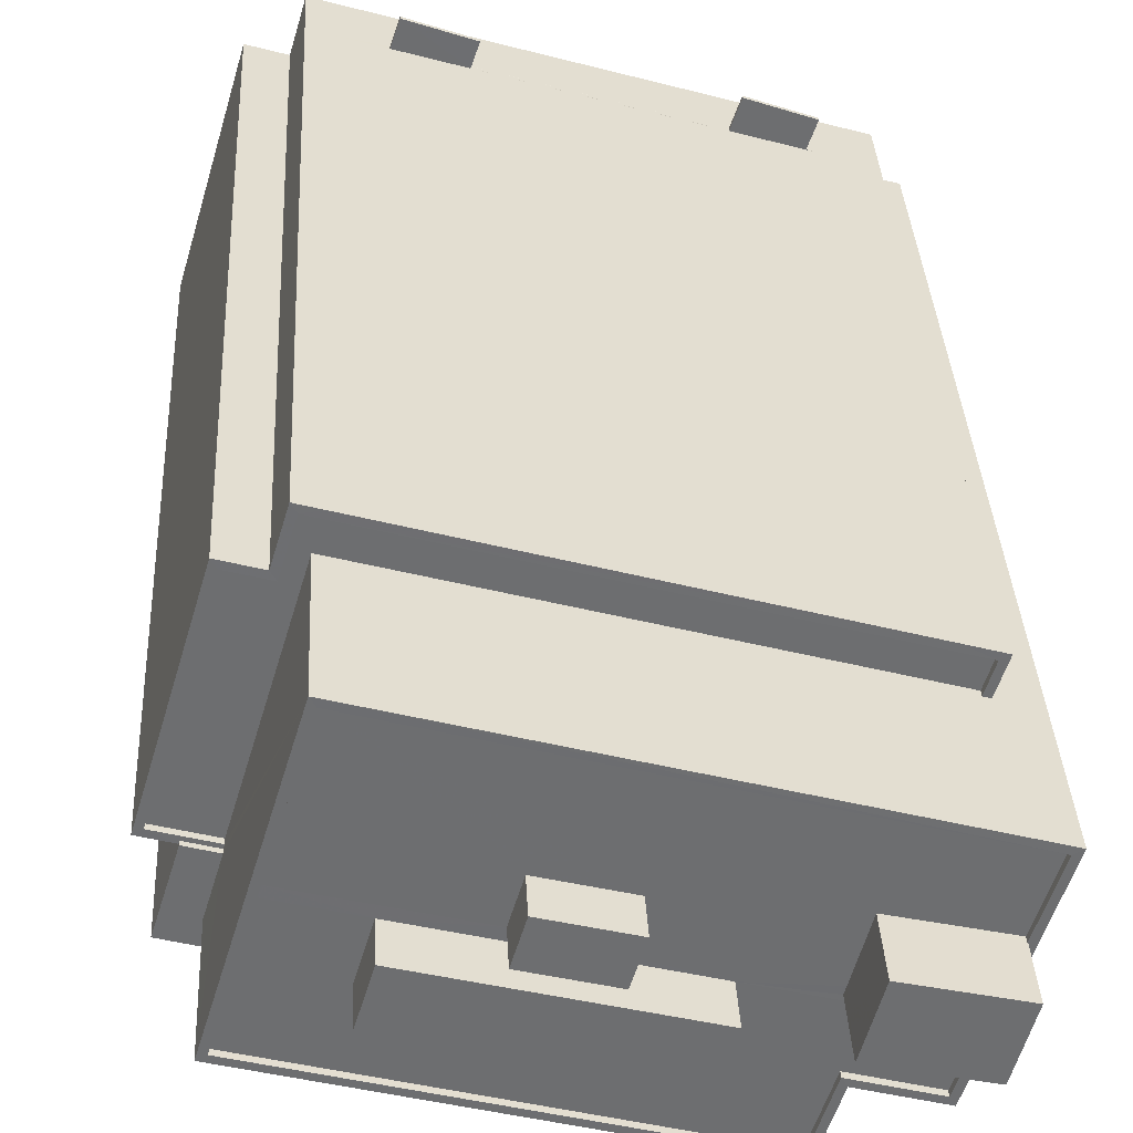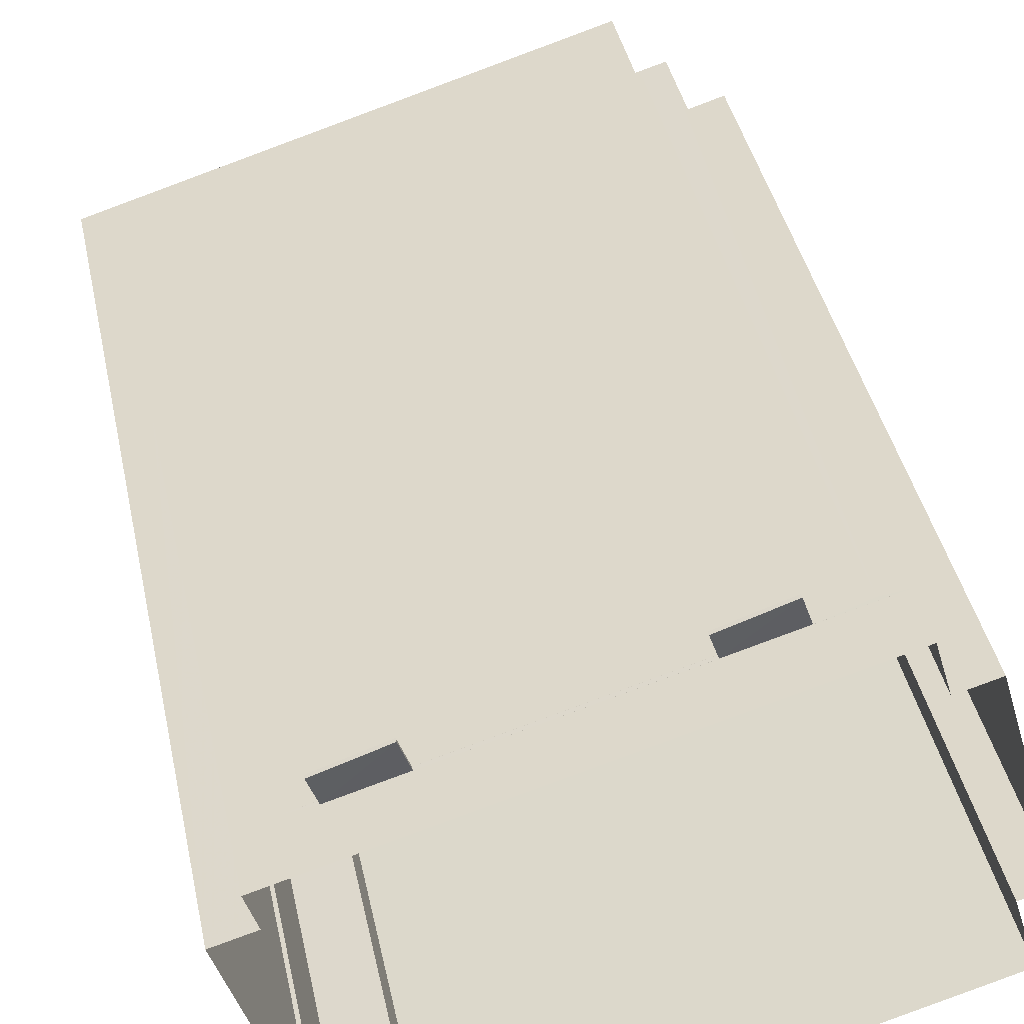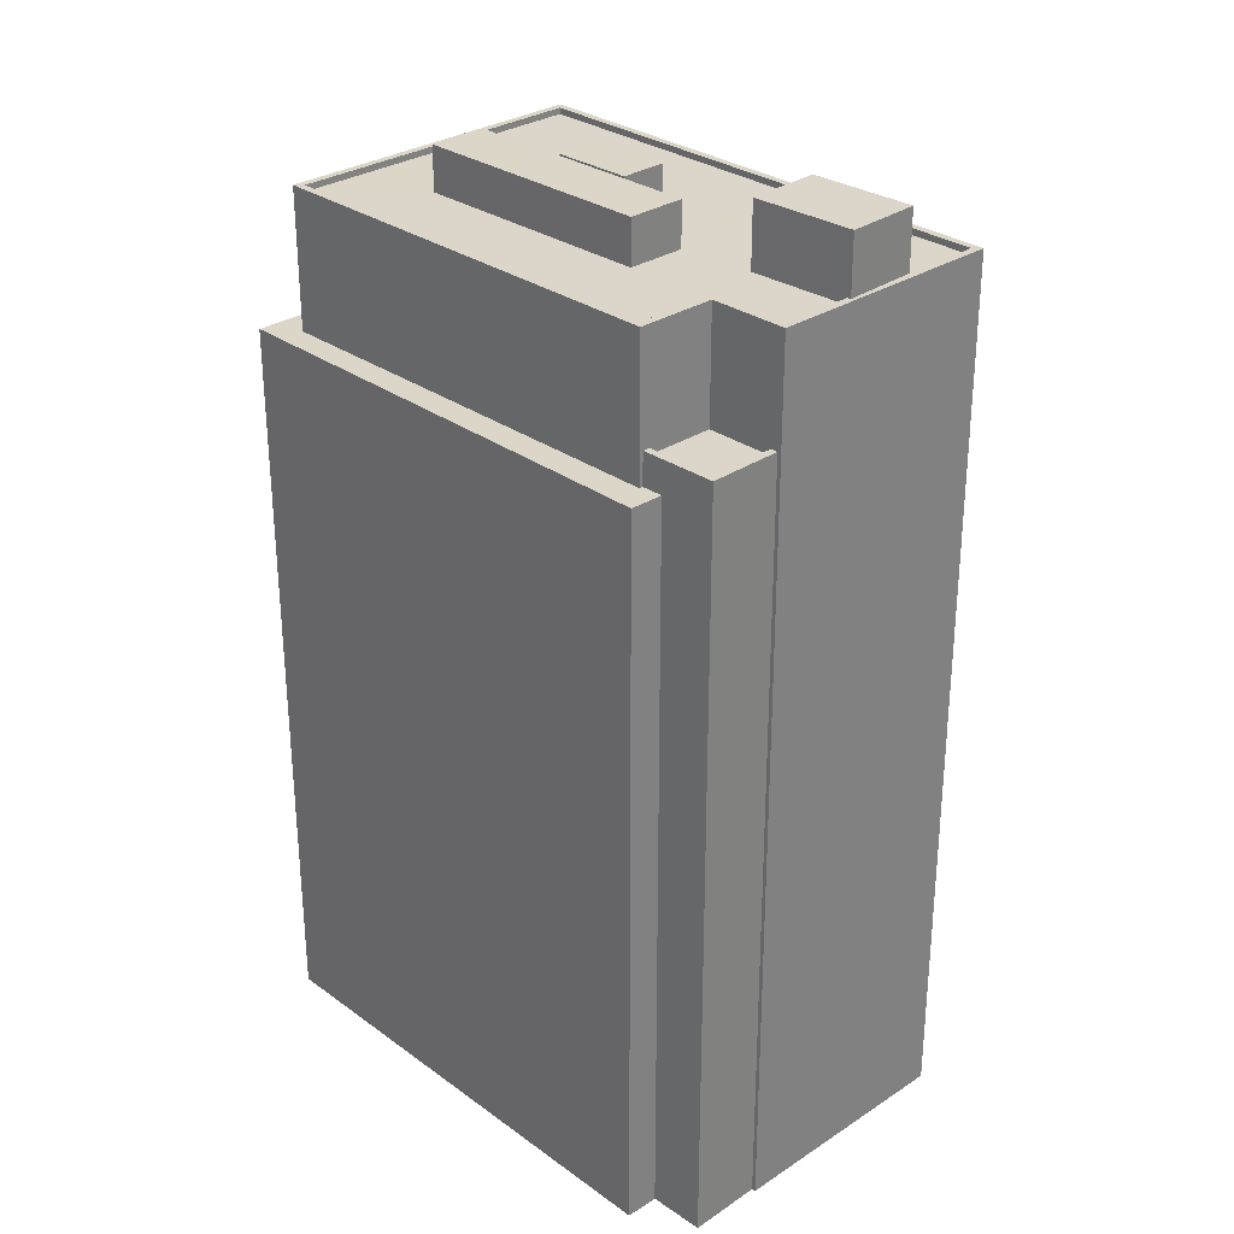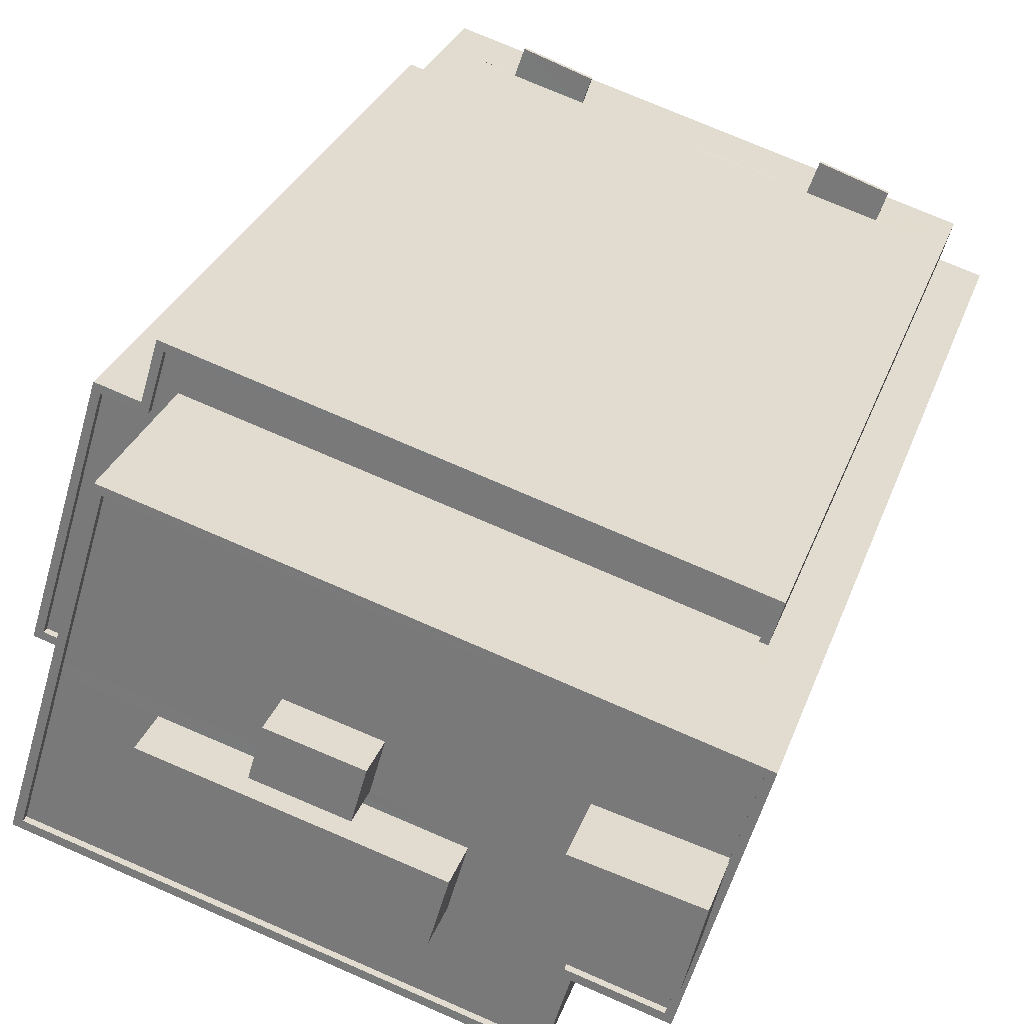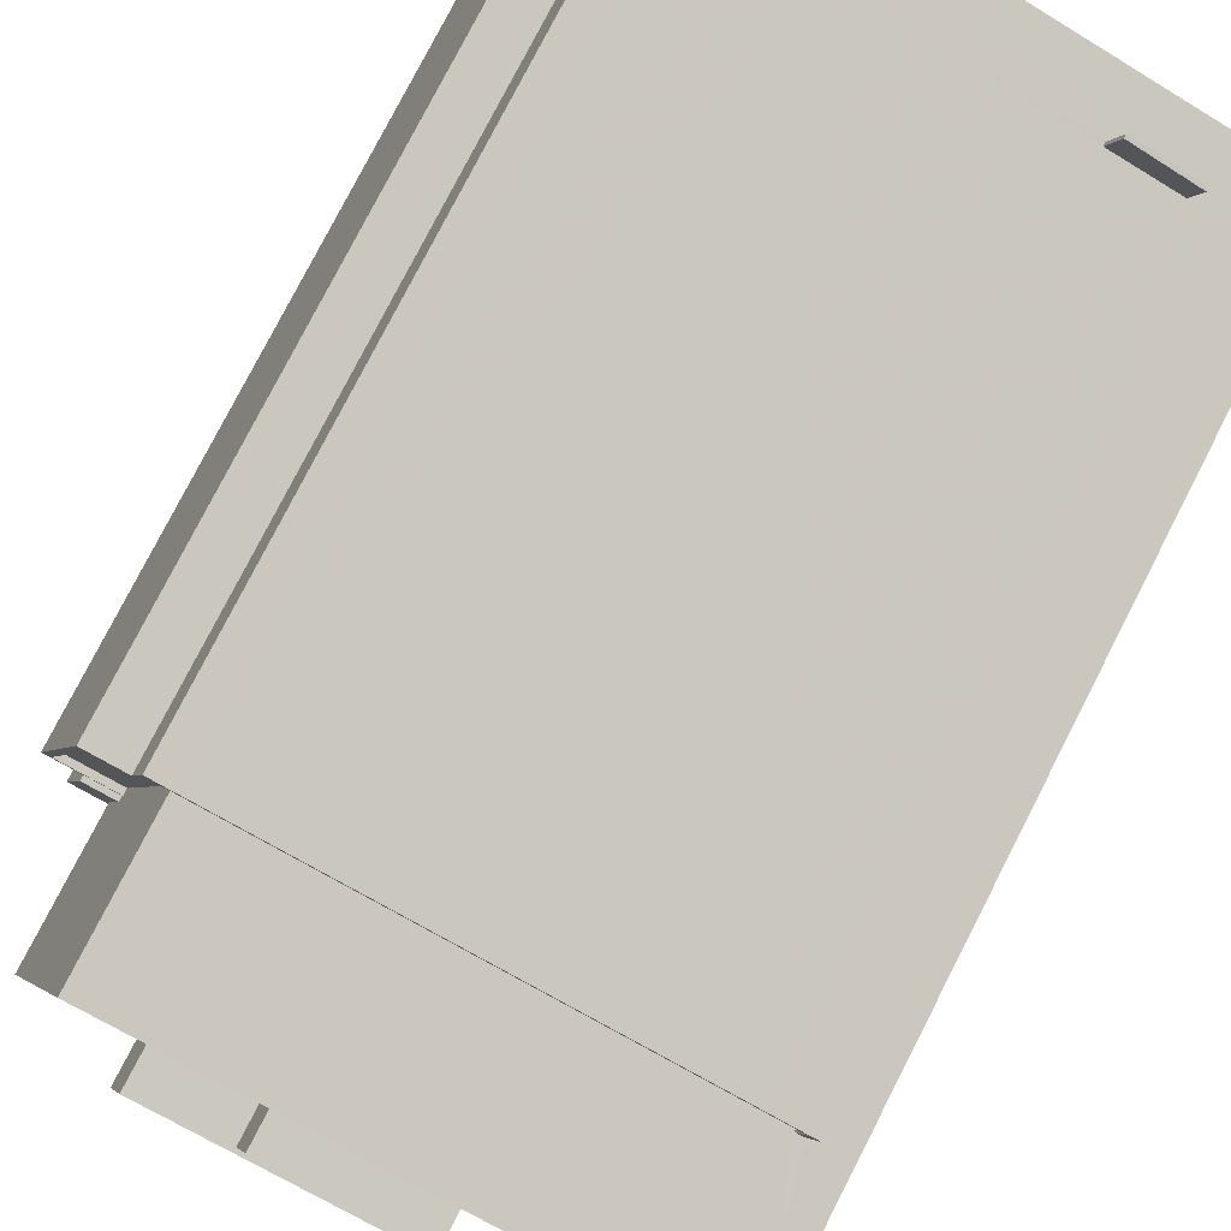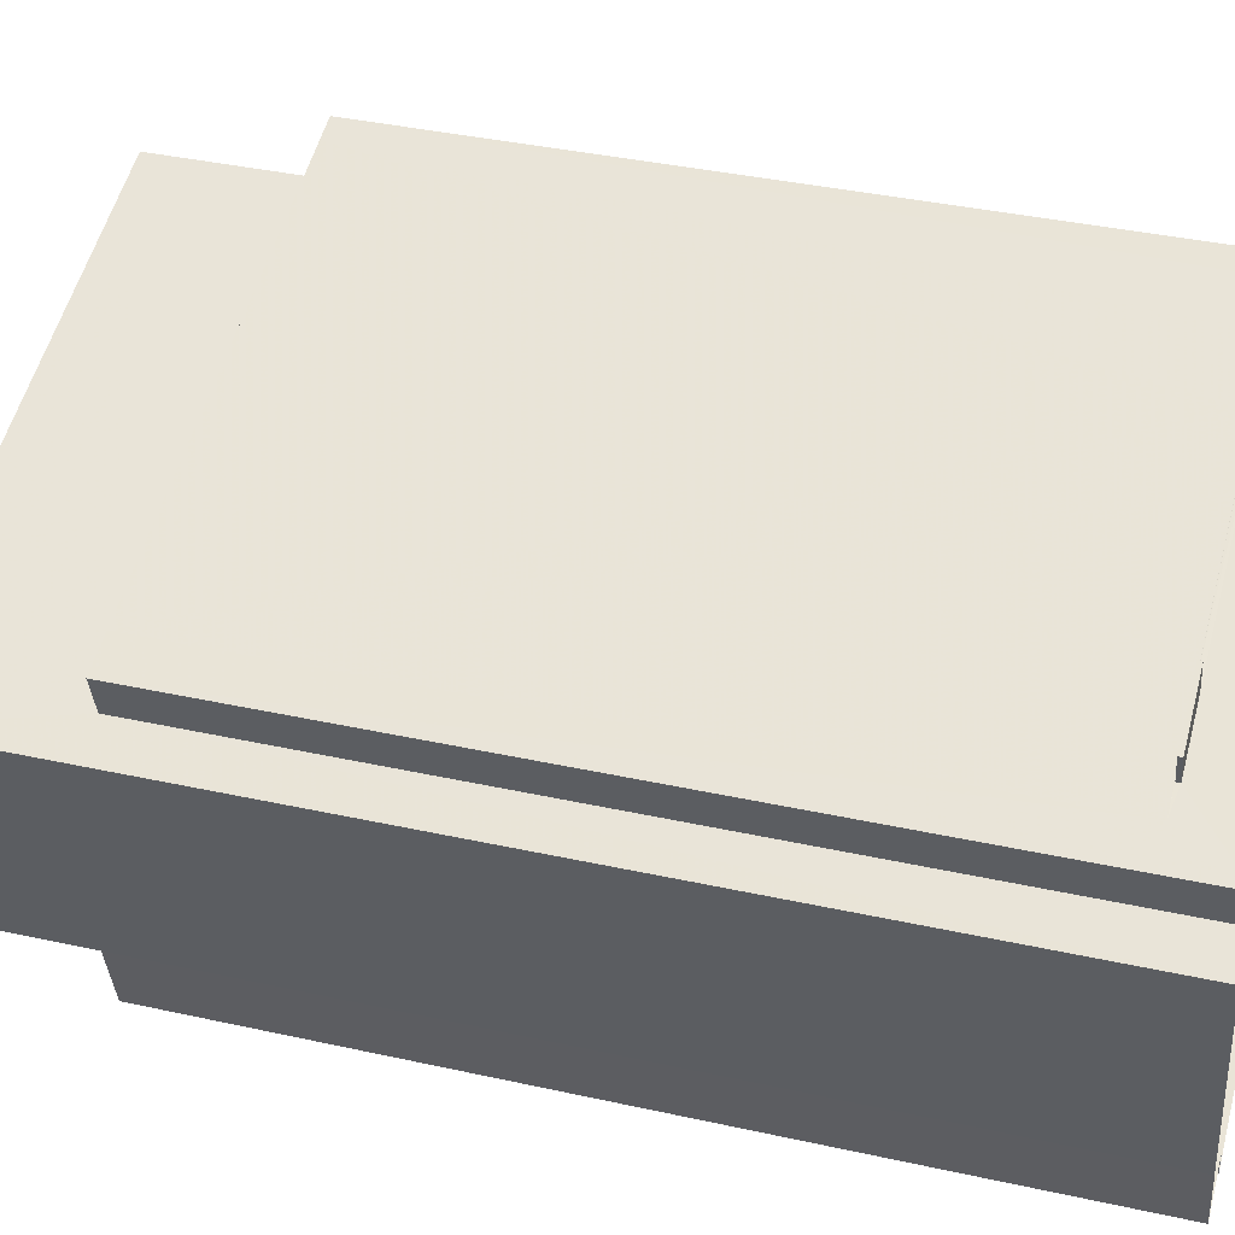
<metadata>
{"format":"obj","ext":"obj","renderer":"f3d","projection":"perspective","resolution":1024,"background":"white","views":[{"elev":36.0,"azim":-3.0,"up":"+Y"},{"elev":41.4,"azim":168.0,"up":"+Y"},{"elev":29.7,"azim":29.7,"up":"+Z"},{"elev":28.4,"azim":17.1,"up":"+Y"},{"elev":79.0,"azim":27.2,"up":"+Y"},{"elev":37.7,"azim":105.8,"up":"+Y"}]}
</metadata>
<code>
v -1.201e+04 -3.379e+04 31.25
v -1.201e+04 -3.378e+04 31.25
v -1.199e+04 -3.379e+04 31.25
v -1.202e+04 -3.379e+04 31.24
v -1.202e+04 -3.378e+04 31.25
v -1.202e+04 -3.379e+04 31.24
v -1.199e+04 -3.379e+04 31.25
v -1.202e+04 -3.38e+04 31.24
v -1.2e+04 -3.38e+04 31.25
v -1.2e+04 -3.38e+04 31.25
v -1.2e+04 -3.38e+04 31.25
v -1.2e+04 -3.38e+04 31.25
v -1.199e+04 -3.379e+04 31.25
v -1.2e+04 -3.38e+04 31.25
v -1.201e+04 -3.378e+04 33.48
v -1.201e+04 -3.378e+04 33.48
v -1.201e+04 -3.378e+04 33.48
v -1.201e+04 -3.378e+04 33.48
v -1.2e+04 -3.379e+04 33.48
v -1.2e+04 -3.379e+04 33.48
v -1.2e+04 -3.379e+04 33.48
v -1.2e+04 -3.379e+04 33.48
v -1.201e+04 -3.378e+04 33.63
v -1.201e+04 -3.378e+04 33.63
v -1.201e+04 -3.378e+04 33.63
v -1.201e+04 -3.378e+04 33.63
v -1.199e+04 -3.379e+04 61.19
v -1.2e+04 -3.379e+04 61.19
v -1.199e+04 -3.379e+04 61.19
v -1.2e+04 -3.379e+04 61.19
v -1.201e+04 -3.378e+04 61.19
v -1.201e+04 -3.378e+04 61.19
v -1.201e+04 -3.378e+04 61.19
v -1.2e+04 -3.379e+04 61.19
v -1.202e+04 -3.379e+04 61.19
v -1.202e+04 -3.379e+04 61.19
v -1.202e+04 -3.378e+04 61.19
v -1.202e+04 -3.379e+04 61.19
v -1.201e+04 -3.379e+04 61.19
v -1.202e+04 -3.379e+04 61.19
v -1.202e+04 -3.379e+04 61.19
v -1.202e+04 -3.379e+04 61.19
v -1.202e+04 -3.379e+04 61.19
v -1.201e+04 -3.379e+04 61.19
v -1.202e+04 -3.379e+04 60.94
v -1.202e+04 -3.379e+04 60.94
v -1.201e+04 -3.379e+04 60.94
v -1.202e+04 -3.379e+04 60.94
v -1.201e+04 -3.378e+04 60.94
v -1.2e+04 -3.379e+04 60.94
v -1.199e+04 -3.379e+04 60.94
v -1.201e+04 -3.378e+04 60.94
v -1.2e+04 -3.379e+04 33.63
v -1.2e+04 -3.379e+04 33.63
v -1.2e+04 -3.379e+04 33.63
v -1.2e+04 -3.379e+04 33.63
v -1.2e+04 -3.38e+04 62.45
v -1.2e+04 -3.38e+04 62.45
v -1.2e+04 -3.38e+04 62.45
v -1.2e+04 -3.38e+04 62.45
v -1.2e+04 -3.38e+04 62.7
v -1.2e+04 -3.38e+04 62.7
v -1.2e+04 -3.38e+04 62.7
v -1.2e+04 -3.38e+04 62.7
v -1.2e+04 -3.38e+04 62.7
v -1.2e+04 -3.38e+04 62.7
v -1.2e+04 -3.38e+04 61.39
v -1.2e+04 -3.38e+04 61.39
v -1.2e+04 -3.38e+04 61.39
v -1.2e+04 -3.38e+04 61.39
v -1.202e+04 -3.379e+04 61.39
v -1.202e+04 -3.379e+04 61.39
v -1.202e+04 -3.38e+04 61.39
v -1.202e+04 -3.38e+04 61.39
v -1.2e+04 -3.38e+04 67.06
v -1.202e+04 -3.38e+04 67.06
v -1.2e+04 -3.38e+04 67.06
v -1.2e+04 -3.38e+04 67.06
v -1.2e+04 -3.38e+04 67.06
v -1.202e+04 -3.38e+04 67.06
v -1.2e+04 -3.38e+04 66.81
v -1.2e+04 -3.38e+04 66.81
v -1.2e+04 -3.38e+04 66.81
v -1.2e+04 -3.38e+04 66.81
v -1.201e+04 -3.379e+04 66.81
v -1.201e+04 -3.379e+04 66.81
v -1.2e+04 -3.38e+04 66.81
v -1.202e+04 -3.379e+04 66.81
v -1.202e+04 -3.379e+04 66.81
v -1.201e+04 -3.379e+04 66.81
v -1.2e+04 -3.38e+04 66.81
v -1.2e+04 -3.38e+04 66.81
v -1.2e+04 -3.38e+04 66.81
v -1.2e+04 -3.38e+04 66.81
v -1.202e+04 -3.38e+04 66.81
v -1.201e+04 -3.379e+04 66.81
v -1.201e+04 -3.379e+04 66.81
v -1.201e+04 -3.379e+04 66.81
v -1.2e+04 -3.379e+04 66.81
v -1.199e+04 -3.379e+04 66.81
v -1.199e+04 -3.379e+04 66.81
v -1.201e+04 -3.379e+04 66.81
v -1.2e+04 -3.38e+04 67.06
v -1.2e+04 -3.38e+04 67.06
v -1.201e+04 -3.378e+04 67.06
v -1.199e+04 -3.379e+04 67.06
v -1.2e+04 -3.38e+04 67.06
v -1.199e+04 -3.379e+04 67.06
v -1.201e+04 -3.379e+04 67.06
v -1.199e+04 -3.379e+04 67.06
v -1.199e+04 -3.379e+04 67.06
v -1.2e+04 -3.38e+04 67.06
v -1.201e+04 -3.379e+04 68.42
v -1.201e+04 -3.379e+04 68.42
v -1.201e+04 -3.379e+04 68.42
v -1.201e+04 -3.379e+04 68.42
v -1.199e+04 -3.379e+04 69.42
v -1.2e+04 -3.379e+04 69.42
v -1.2e+04 -3.38e+04 69.42
v -1.2e+04 -3.38e+04 69.42
v -1.201e+04 -3.379e+04 68.61
v -1.2e+04 -3.38e+04 68.61
v -1.2e+04 -3.38e+04 68.61
v -1.201e+04 -3.379e+04 68.61
v -1.201e+04 -3.378e+04 33.63
v -1.2e+04 -3.379e+04 33.63
v -1.201e+04 -3.378e+04 33.48
v -1.201e+04 -3.378e+04 33.63
f 1 2 3
f 4 5 1
f 6 5 4
f 2 7 3
f 8 4 9
f 8 9 10
f 11 12 13
f 12 3 13
f 14 9 12
f 4 1 3
f 9 4 3
f 9 3 12
f 15 16 17
f 15 18 16
f 19 20 21
f 19 22 20
f 23 24 25
f 26 23 25
f 27 28 29
f 27 29 30
f 31 32 33
f 28 31 33
f 30 29 34
f 35 36 37
f 38 39 37
f 33 32 39
f 40 41 42
f 36 43 42
f 35 43 36
f 36 42 41
f 44 33 39
f 38 44 39
f 36 38 37
f 29 28 33
f 45 46 47
f 45 47 48
f 49 50 51
f 47 46 49
f 47 49 52
f 52 49 51
f 53 54 55
f 53 56 54
f 57 58 59
f 60 57 59
f 61 62 63
f 64 63 65
f 65 63 66
f 63 62 66
f 67 68 69
f 70 67 69
f 71 72 73
f 70 73 74
f 73 72 74
f 70 69 73
f 75 76 77
f 78 75 79
f 76 80 77
f 79 75 77
f 81 82 83
f 81 83 84
f 85 86 84
f 83 87 84
f 88 89 86
f 84 87 90
f 88 86 85
f 85 84 90
f 91 81 92
f 92 93 94
f 94 93 95
f 84 92 81
f 95 96 89
f 89 96 86
f 92 84 93
f 93 96 95
f 87 97 90
f 98 88 85
f 99 97 87
f 100 99 101
f 98 102 88
f 100 102 97
f 102 98 97
f 100 97 99
f 103 104 79
f 76 105 80
f 103 106 107
f 108 106 105
f 79 104 78
f 109 105 76
f 108 105 109
f 110 111 108
f 104 107 112
f 107 106 111
f 103 107 104
f 111 106 108
f 113 114 115
f 113 116 114
f 117 118 119
f 120 117 119
f 121 122 123
f 121 124 122
f 18 25 16
f 18 26 25
f 25 24 17
f 16 25 17
f 17 24 125
f 17 125 15
f 24 23 125
f 28 27 126
f 127 22 2
f 27 7 126
f 56 23 126
f 56 125 23
f 22 7 2
f 22 19 7
f 56 126 54
f 126 19 54
f 126 7 19
f 4 35 6
f 4 43 35
f 35 5 6
f 35 37 5
f 37 1 5
f 37 39 1
f 127 1 39
f 39 32 127
f 2 1 127
f 30 7 27
f 30 3 7
f 31 28 23
f 128 31 26
f 28 126 23
f 26 31 23
f 125 56 15
f 31 128 32
f 56 22 15
f 32 128 127
f 15 22 127
f 128 26 18
f 18 15 127
f 128 18 127
f 34 29 51
f 50 34 51
f 46 45 36
f 41 46 36
f 36 45 48
f 38 36 48
f 44 48 47
f 44 38 48
f 44 47 52
f 33 44 52
f 29 33 52
f 51 29 52
f 20 56 53
f 20 22 56
f 20 53 55
f 21 20 55
f 54 19 21
f 55 54 21
f 60 59 63
f 64 60 63
f 59 61 63
f 59 58 61
f 12 66 14
f 12 65 66
f 62 67 66
f 66 67 14
f 62 68 67
f 14 67 9
f 72 42 43
f 72 43 74
f 43 8 74
f 43 4 8
f 70 10 9
f 67 70 9
f 74 8 10
f 70 74 10
f 40 72 71
f 40 42 72
f 12 11 65
f 60 64 57
f 57 64 79
f 11 103 65
f 103 79 64
f 103 64 65
f 13 106 103
f 11 13 103
f 68 62 69
f 69 62 77
f 77 61 79
f 61 58 57
f 61 57 79
f 77 62 61
f 69 77 80
f 73 69 80
f 46 41 49
f 73 80 71
f 40 71 41
f 49 41 105
f 71 80 105
f 41 71 105
f 49 105 34
f 105 106 34
f 49 34 50
f 30 13 3
f 30 106 13
f 34 106 30
f 91 104 81
f 104 112 81
f 112 82 81
f 110 108 100
f 101 110 100
f 78 91 92
f 78 104 91
f 75 92 94
f 75 78 92
f 76 94 95
f 76 75 94
f 102 109 88
f 89 88 76
f 89 76 95
f 88 109 76
f 109 102 100
f 108 109 100
f 115 114 98
f 85 115 98
f 114 116 97
f 98 114 97
f 97 113 90
f 97 116 113
f 90 115 85
f 90 113 115
f 119 118 87
f 119 87 83
f 118 99 87
f 117 110 118
f 118 110 99
f 117 111 110
f 99 110 101
f 111 117 120
f 107 111 120
f 107 120 112
f 120 119 112
f 112 83 82
f 112 119 83
f 84 122 93
f 84 123 122
f 93 124 96
f 93 122 124
f 124 121 86
f 96 124 86
f 121 123 84
f 86 121 84

</code>
